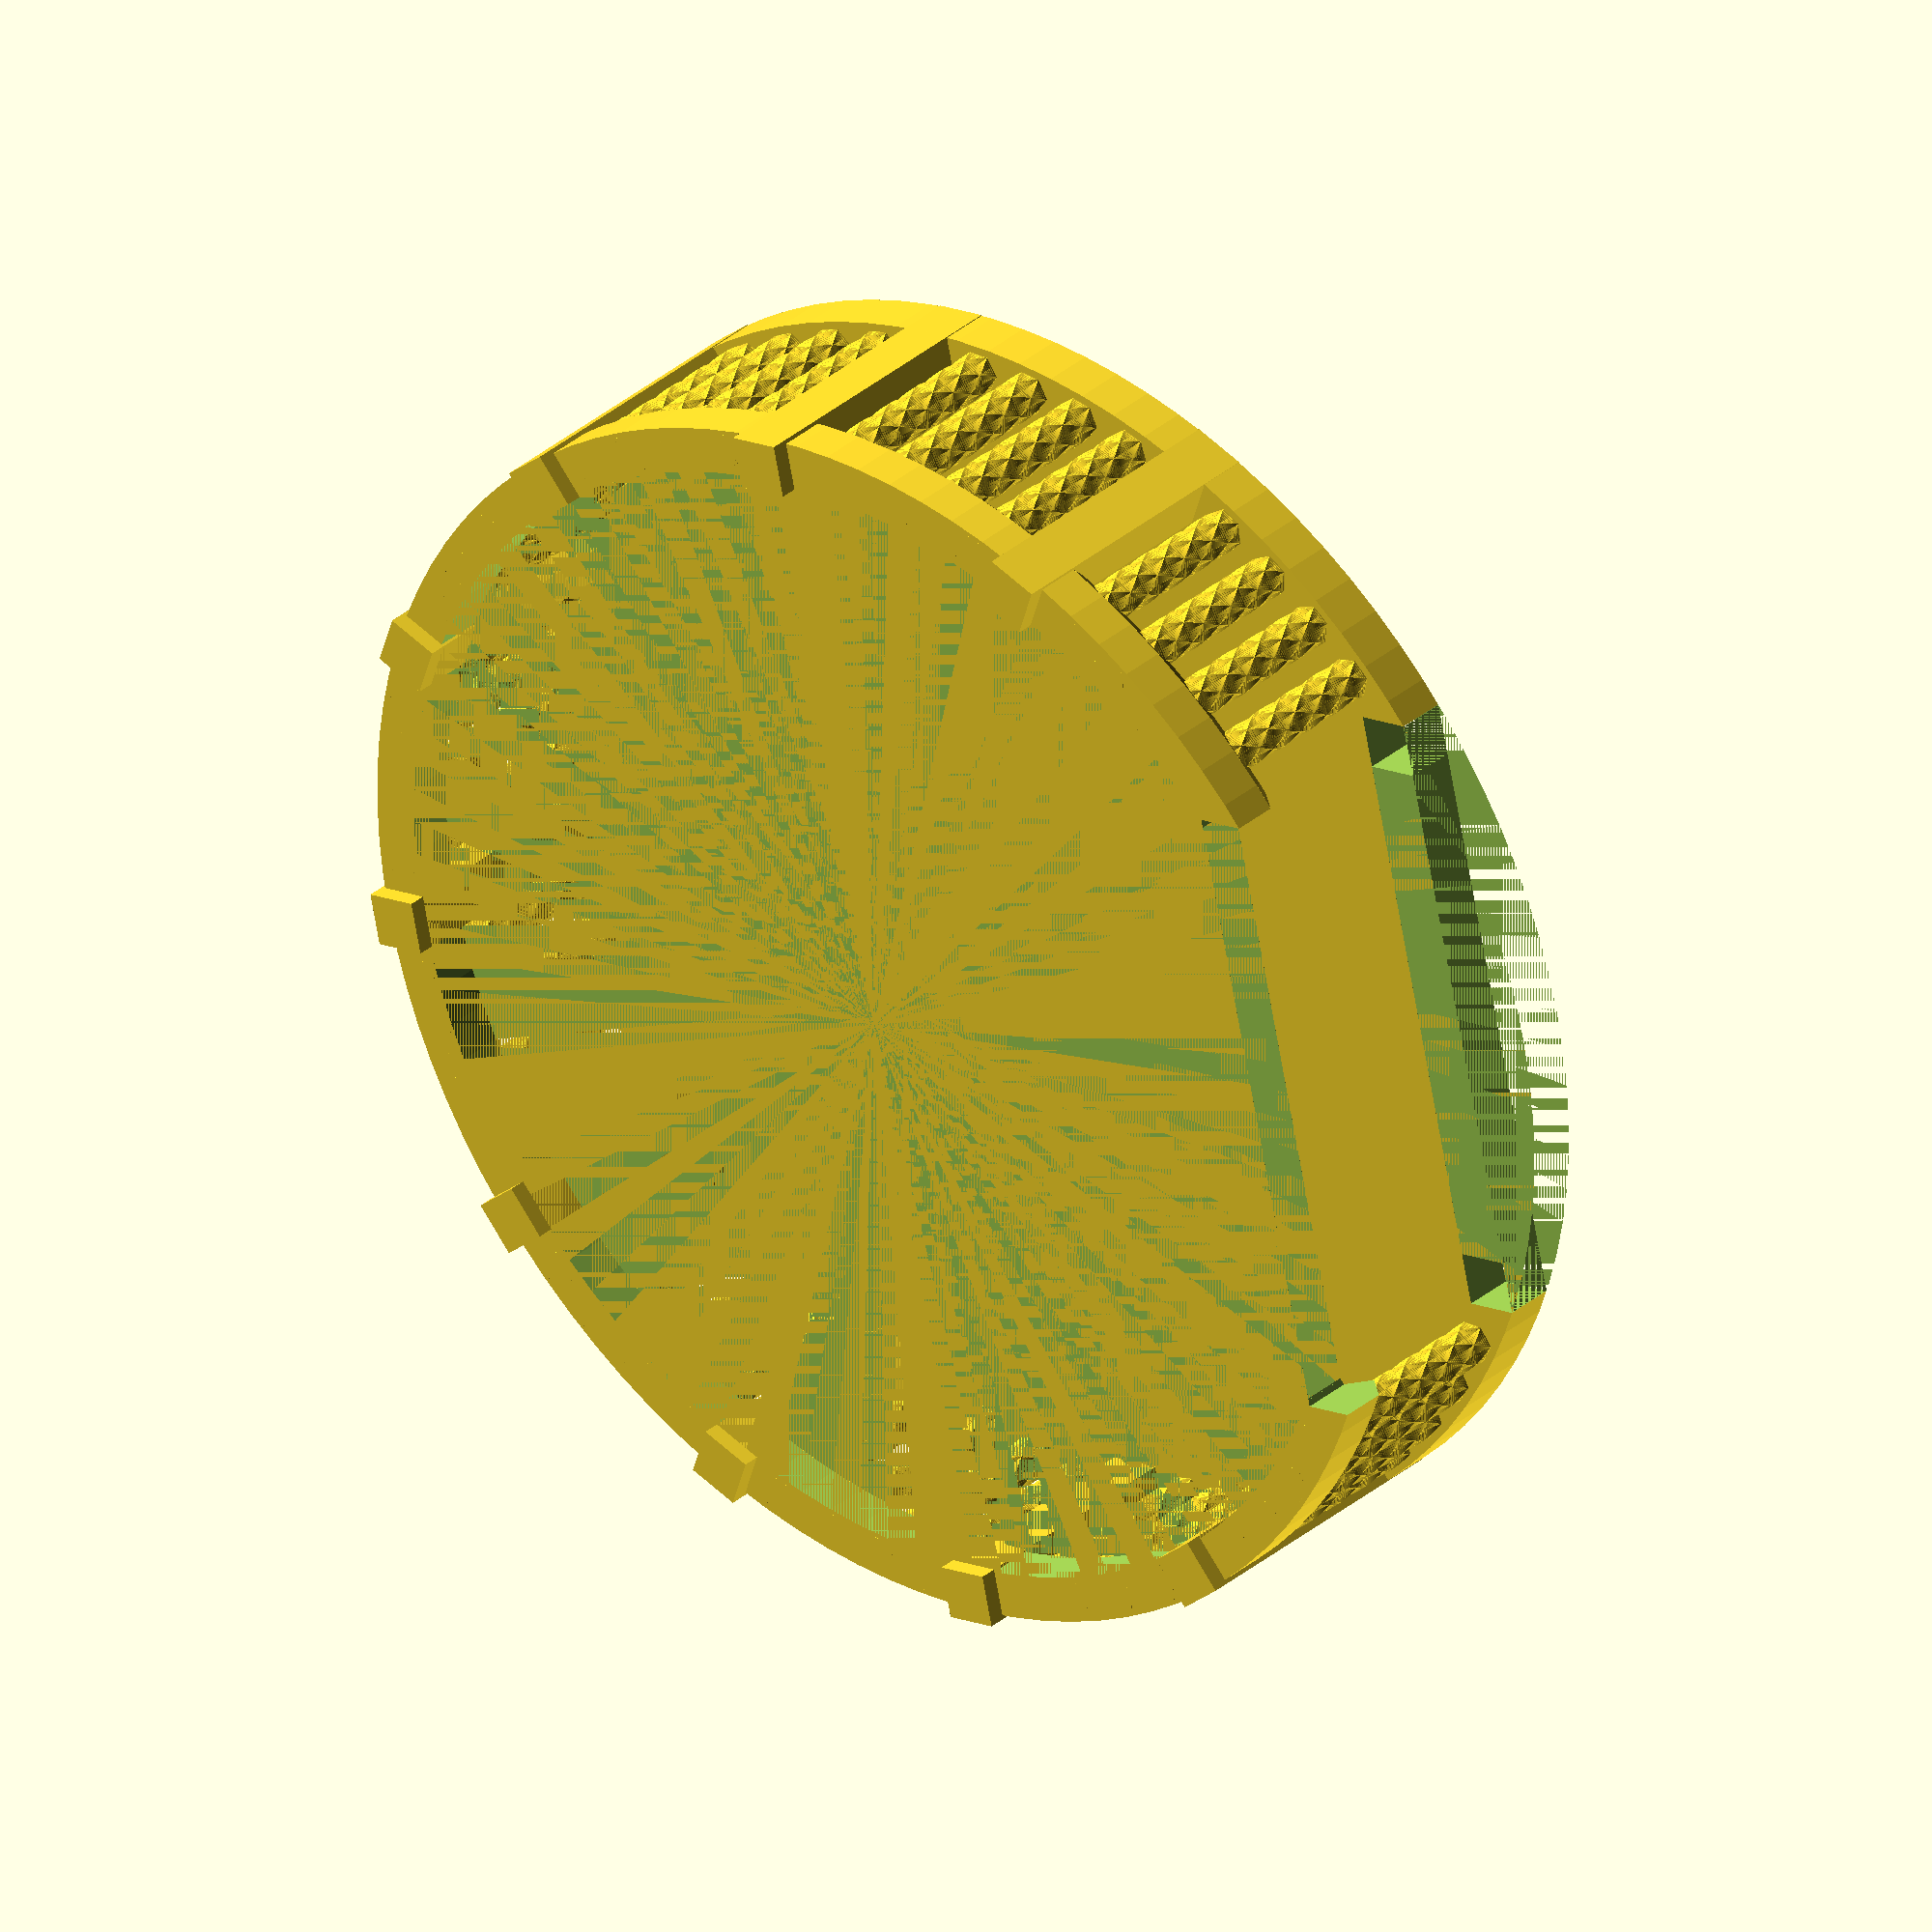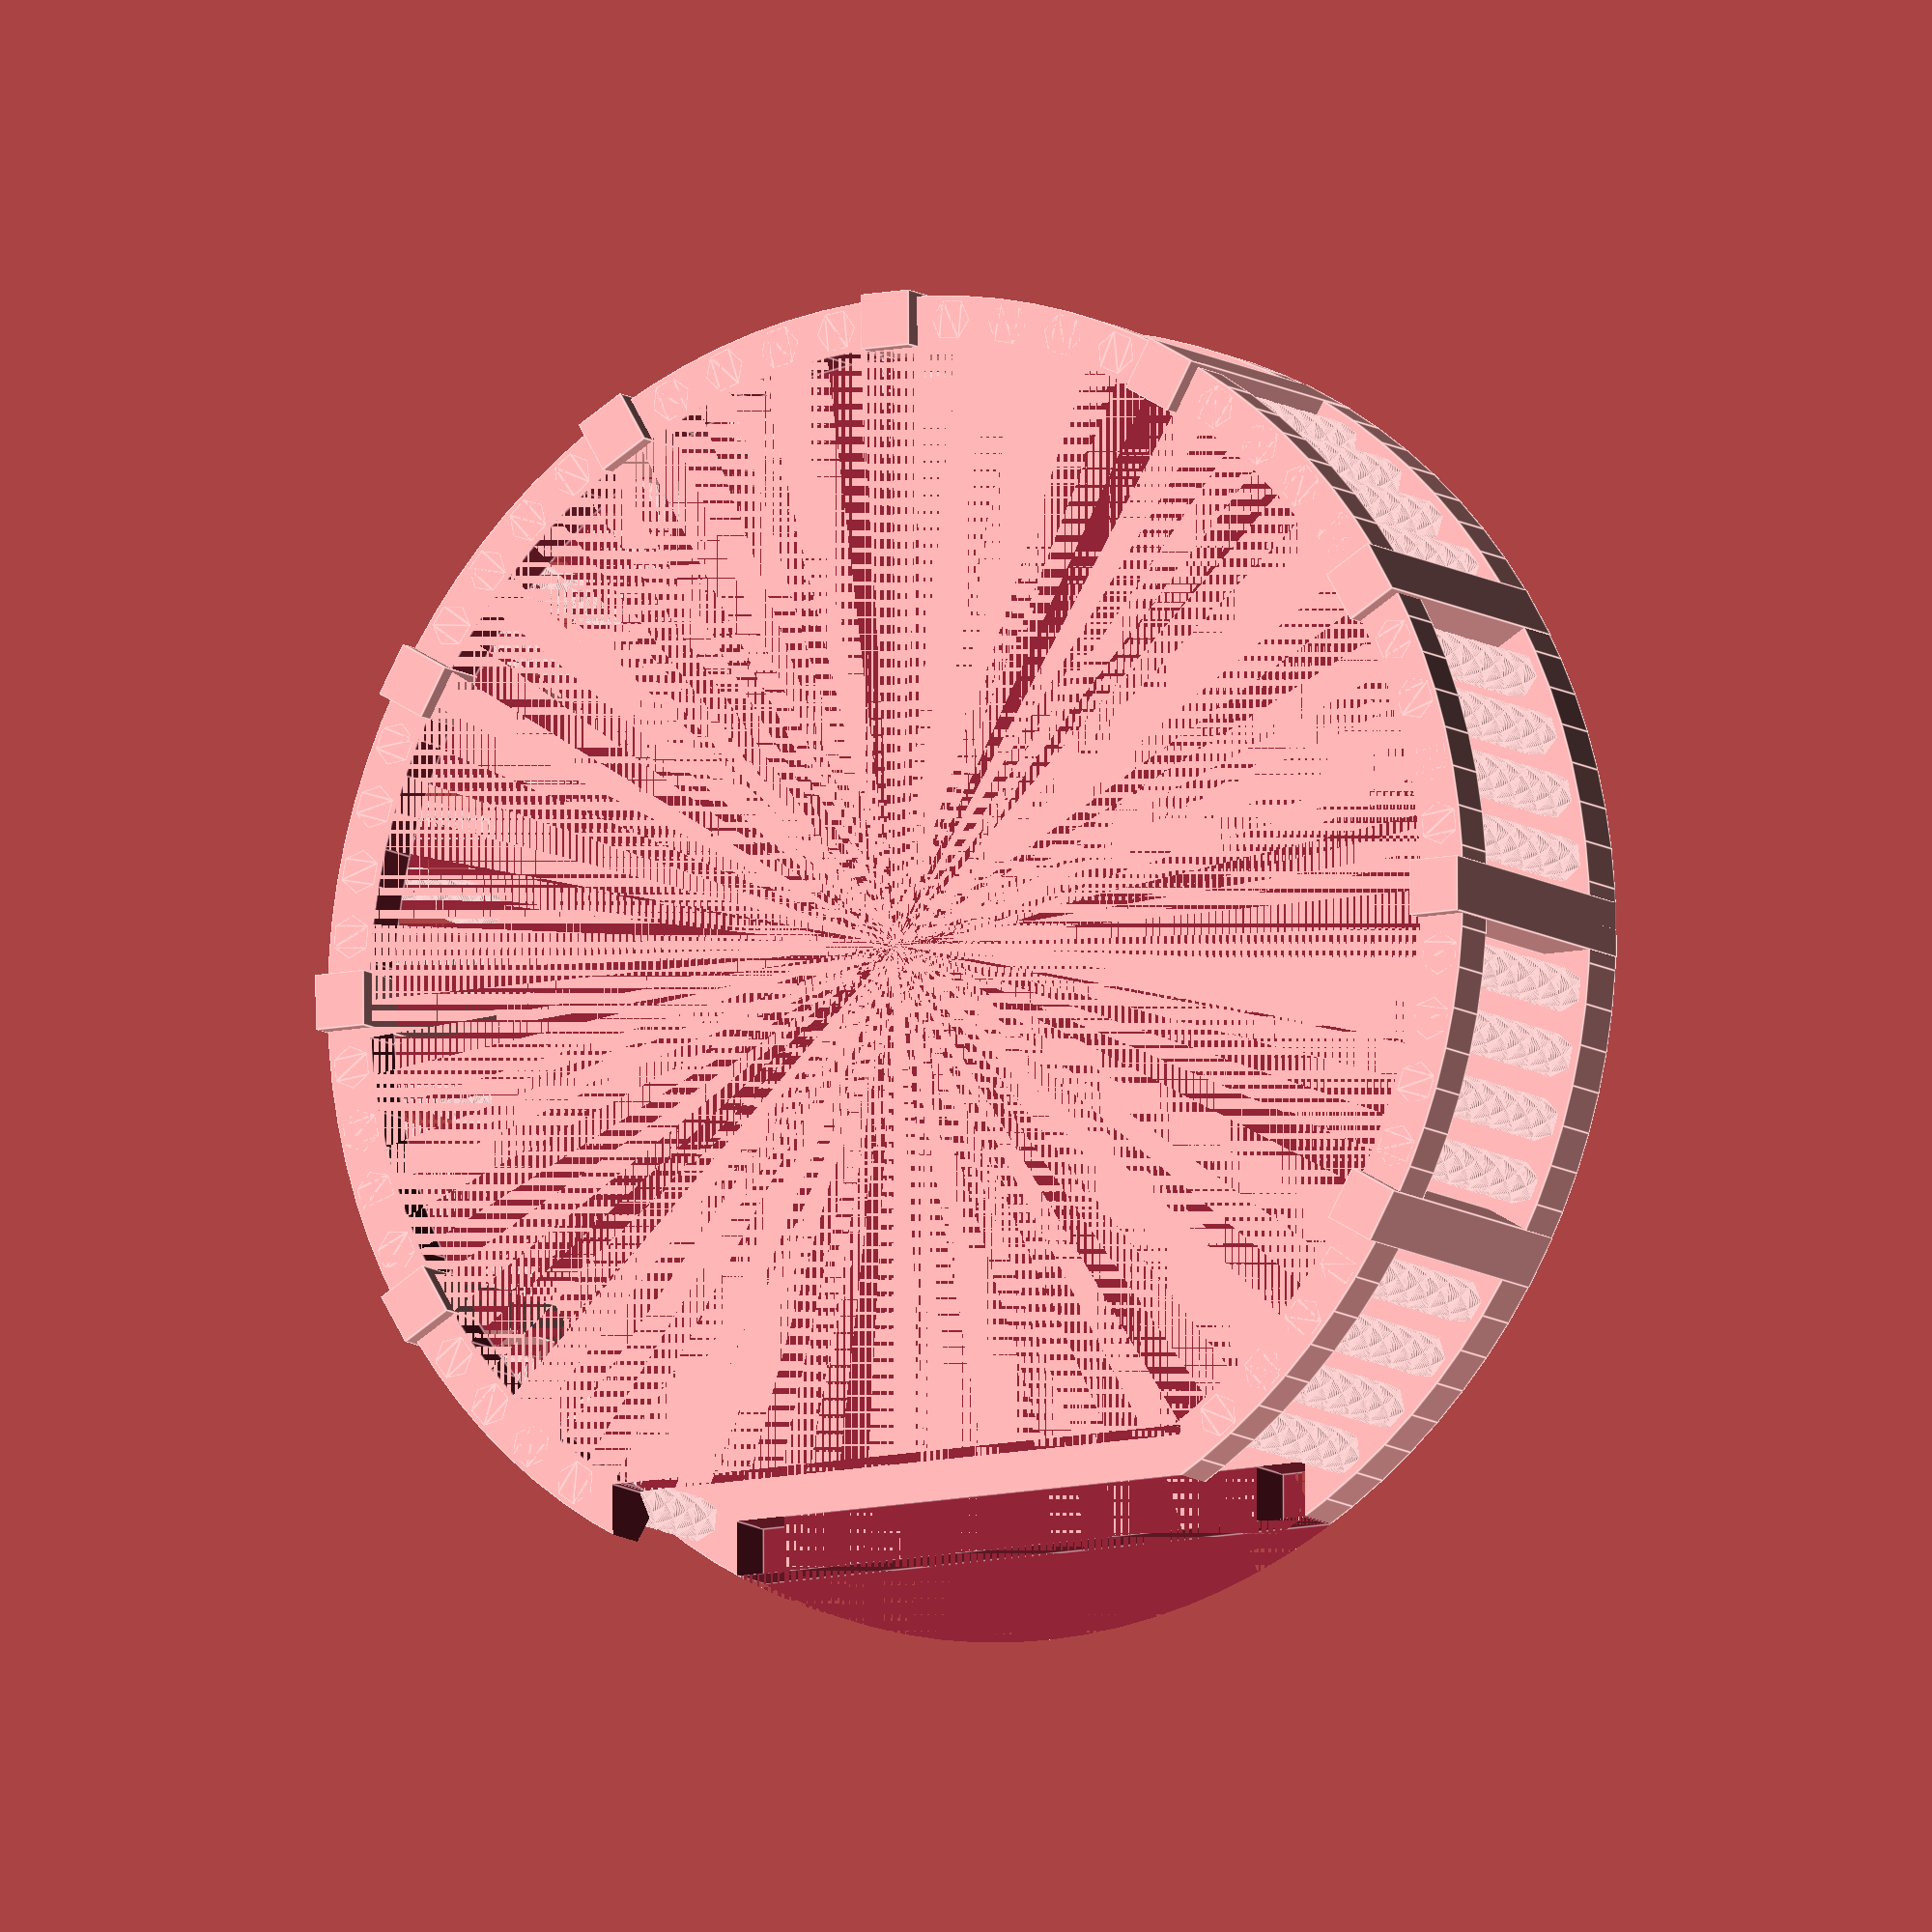
<openscad>
column_size=6.3;
column_gap=62;
column_height=30;
base_height=6;
fence_size=5.5;
fence_height=28;
strut_width=5;
strut_twist=360;
strut_complexity=6;
base_radius=75;
$fn=100;

module gate() {
    union() {
        translate([column_gap/2, 0, 0]) cube([column_size, column_size, base_height+column_height]);
        translate([-column_gap/2-column_size, 0, 0]) cube([column_size, column_size, base_height+column_height]);
        translate([-column_gap/2-column_size, column_size, 0]) cube([column_gap+column_size*2, column_gap, base_height]);
        translate([-column_gap/2-fence_size-(column_size-fence_size)/2, column_size, base_height+fence_height-fence_size]) cube([fence_size, column_gap, fence_size]);
        translate([column_gap/2+(column_size-fence_size)/2, column_size, base_height+fence_height-fence_size]) cube([fence_size, column_gap, fence_size]);
        //blocker for keeping the gap open
        translate([-column_gap/2-fence_size,0,base_height]) cube([column_gap+fence_size*2, column_gap, fence_height+fence_size]);
    }
}

module base() {
    cylinder(r1=base_radius, r2=base_radius, h=base_height);
}

module fence() {
    union() {
        //rails
        translate([0, 0, base_height+fence_height-fence_size]) difference() {
            cylinder(r1=base_radius-(column_size-fence_size)/2, r2=base_radius-(column_size-fence_size)/2, h=fence_size);
            cylinder(r1=base_radius-(column_size-fence_size)/2-fence_size, r2=base_radius-(column_size-fence_size)/2-fence_size, h=fence_size);
        }
        //under-rail support
        translate([0,0,fence_height+base_height-fence_size]) rotate_extrude(angle=360) translate([base_radius-fence_size/2-(column_size-fence_size)/2,0,0]) circle(r=fence_size/2, $fn=4);
        //columns
        for (deg=[0:30:360]) {
            //skip columns in gap
            if (deg>30 && deg<330) {
                rotate([0, 0, deg]) translate([-column_size/2, base_radius-column_size]) cube([column_size, column_size, column_height+base_height]);
            }
        }
        //bars
        for (deg=[0:6:360]) {
            //skip bars in gap
            if (deg>30 && deg<330) {
                rotate([0, 0, deg]) translate([0, base_radius-strut_width/2-(column_size-strut_width)/2, base_height]) union() {
                    //cylinder(r1=strut_width/2, r2=strut_width/2, h=fence_height, $fn=32);
                    linear_extrude(height=fence_height, twist=strut_twist) circle(r=strut_width/2, $fn=strut_complexity);
                    linear_extrude(height=fence_height, twist=-strut_twist) circle(r=strut_width/2, $fn=strut_complexity);
                }
            }
        }
    }
}

module arena() {
    difference() {
        union() {
            base();
            fence();
        }
        translate([0, sqrt(base_radius*base_radius-(column_gap/2+column_size)*(column_gap/2+column_size))-column_size, 0]) gate();
    }
}

//gate();
arena();
//fence();

</openscad>
<views>
elev=146.5 azim=257.4 roll=139.1 proj=o view=solid
elev=190.0 azim=359.8 roll=149.8 proj=o view=edges
</views>
